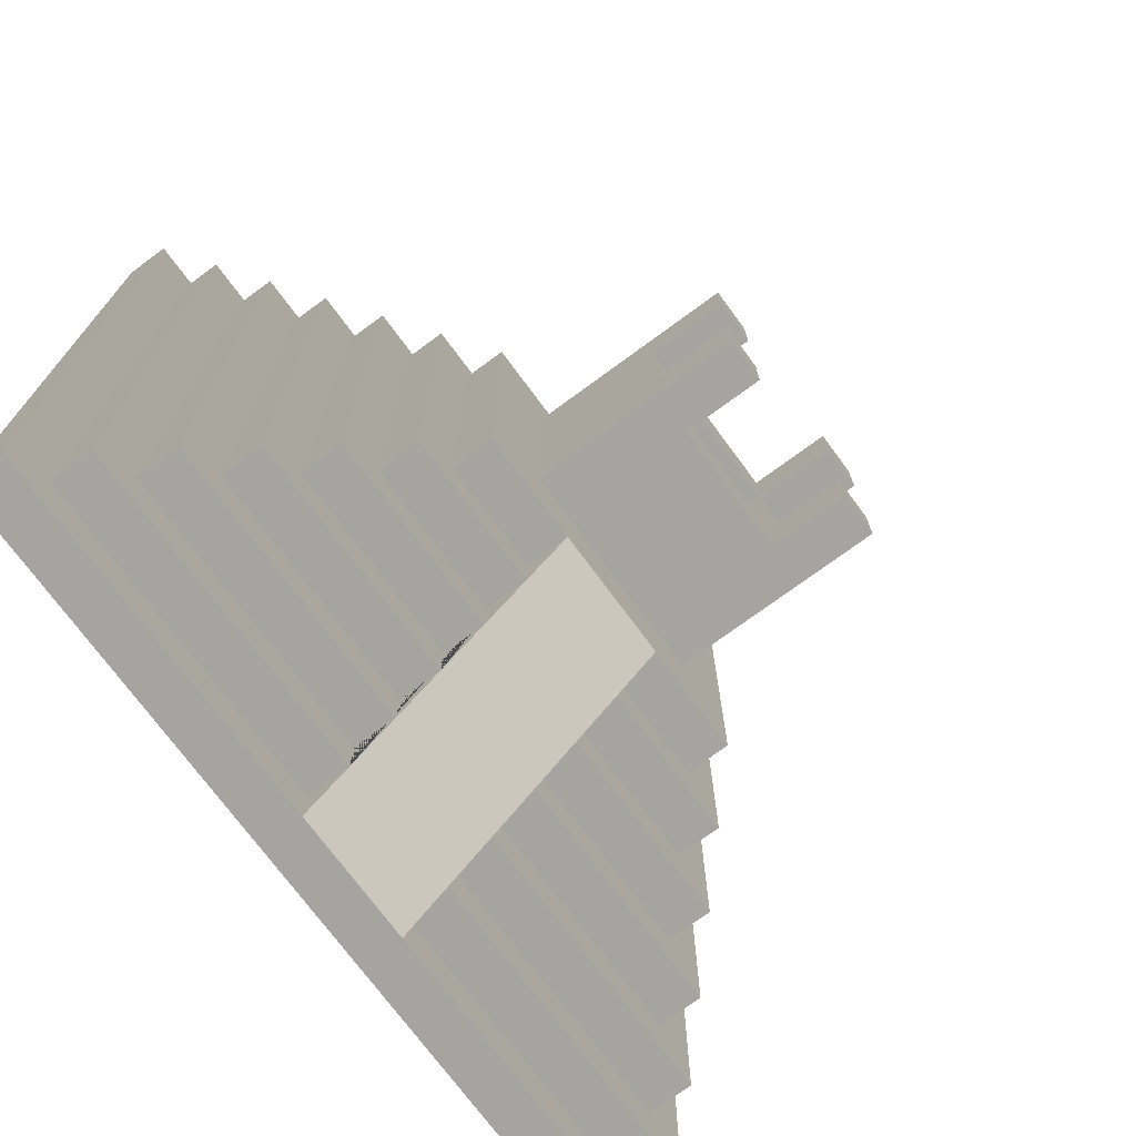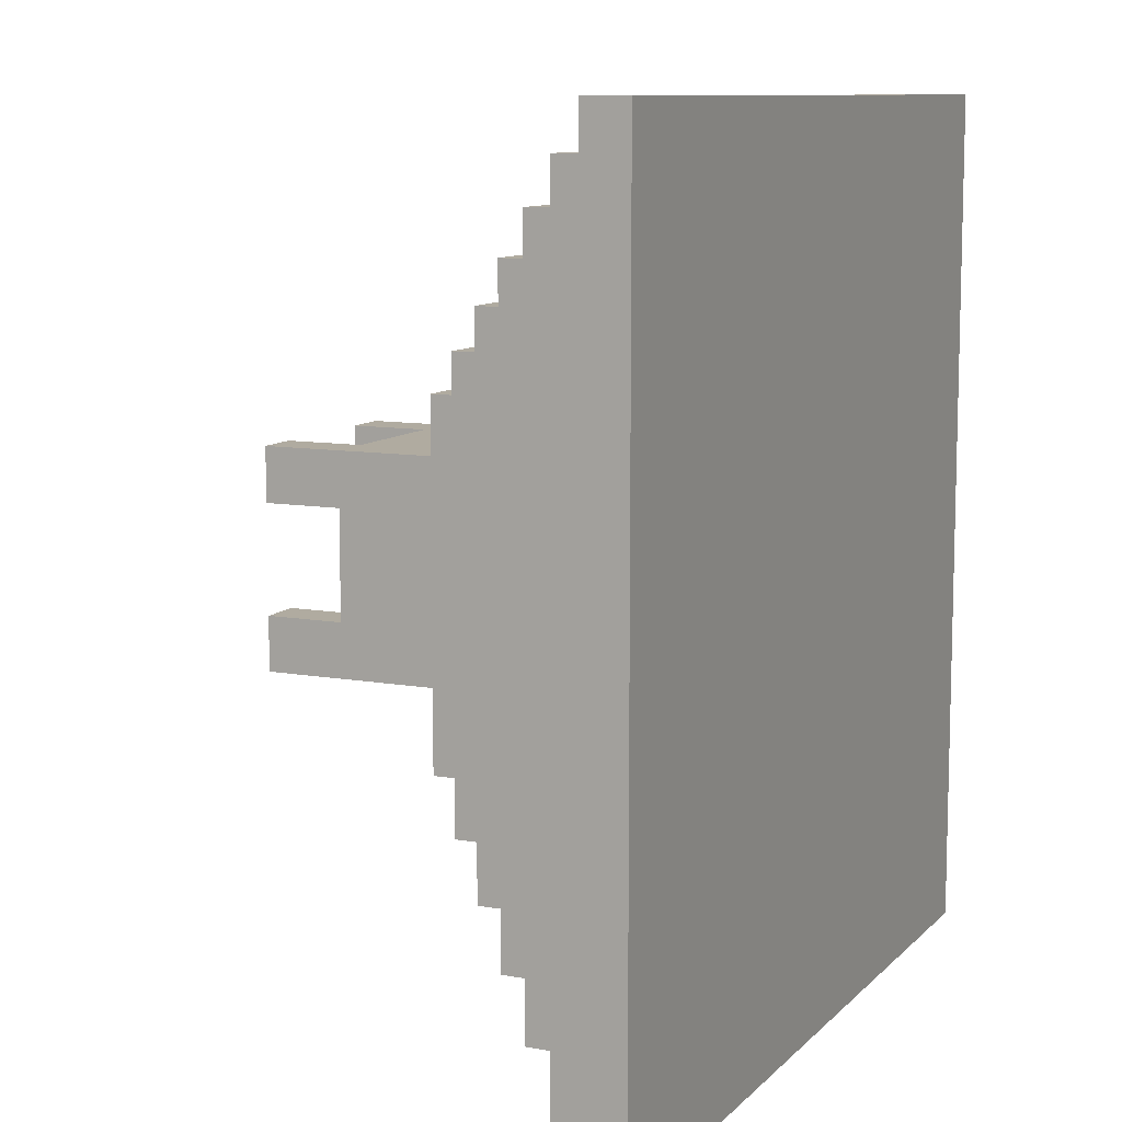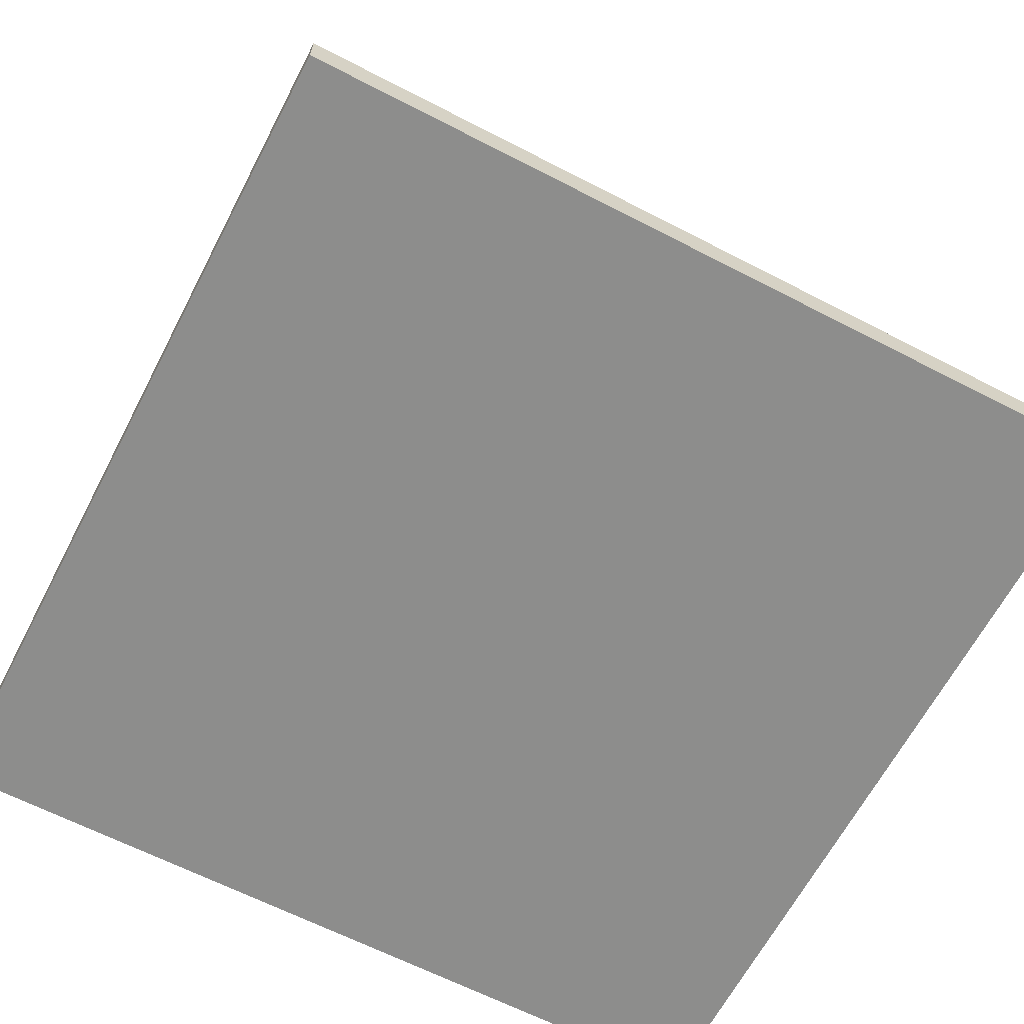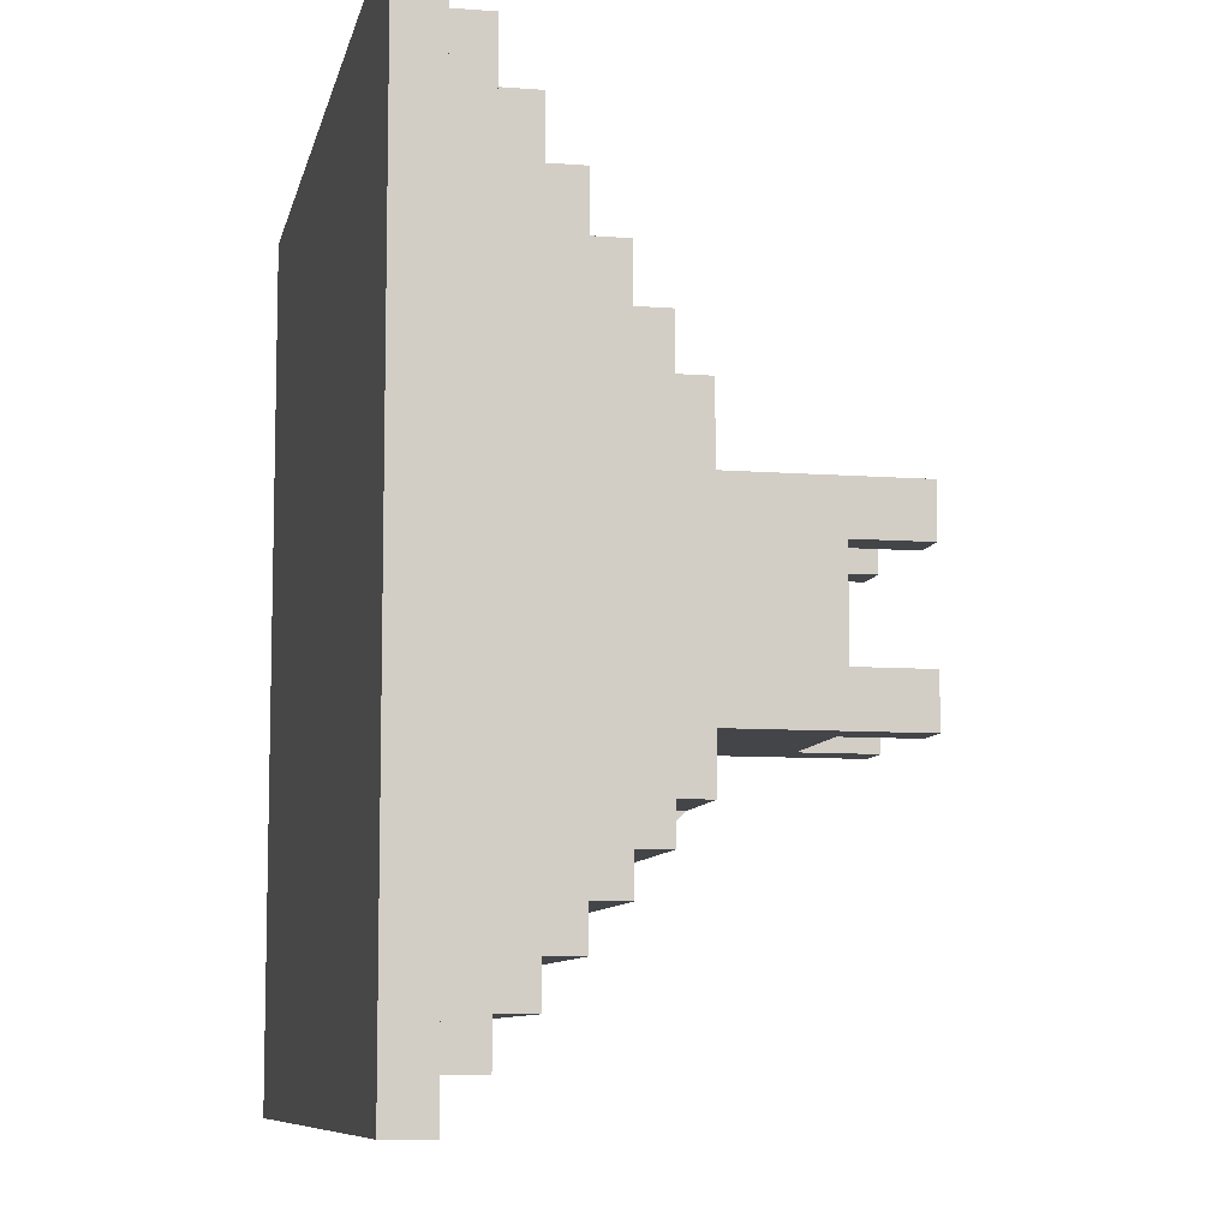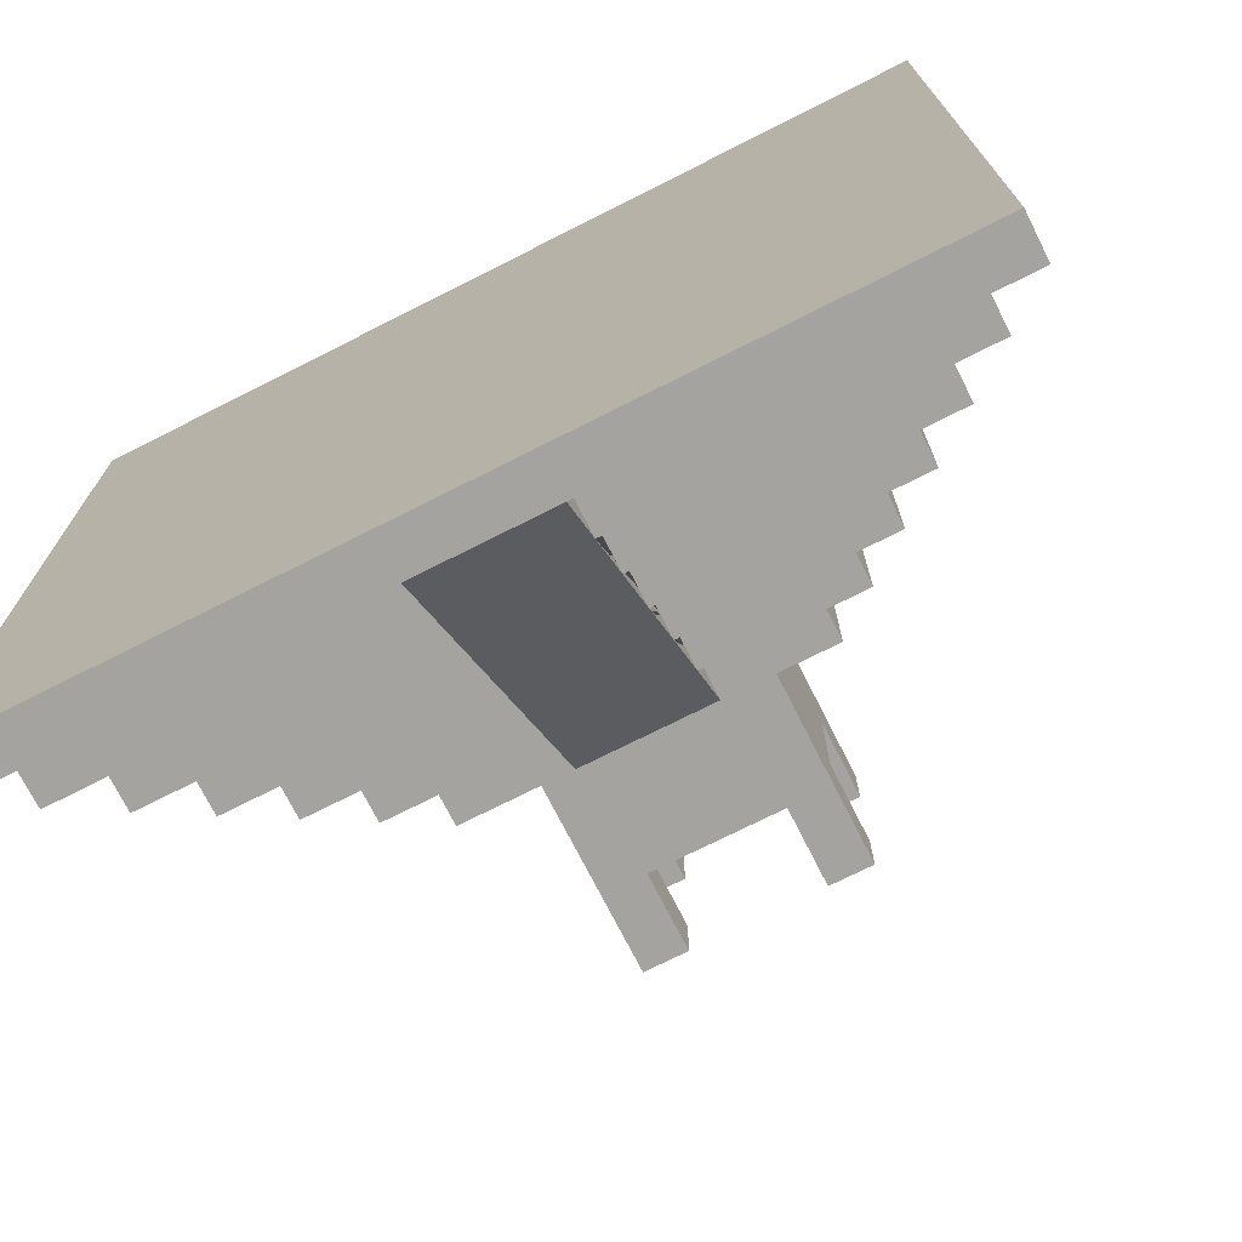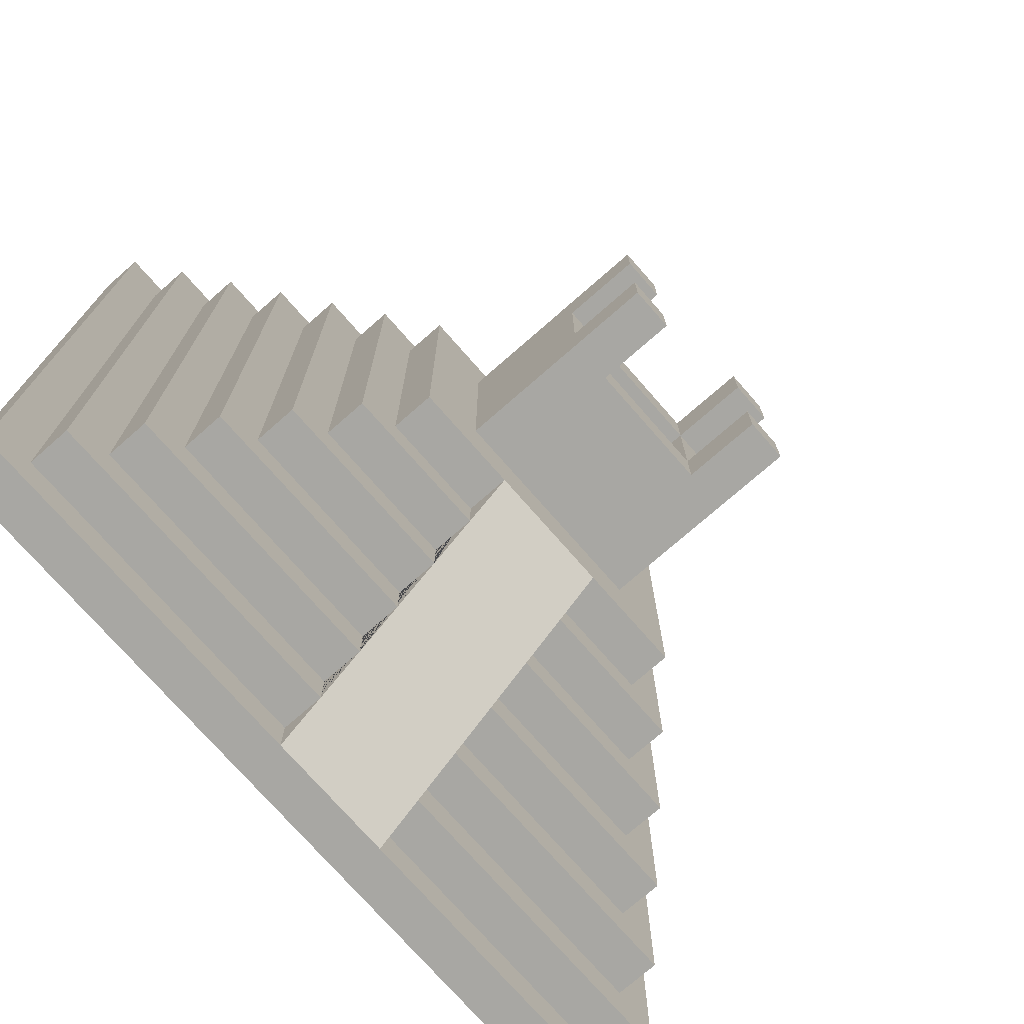
<metadata>
{"format":"obj","ext":"obj","renderer":"f3d","projection":"perspective","resolution":1024,"background":"white","views":[{"elev":-73.2,"azim":126.4,"up":"+Z"},{"elev":9.8,"azim":-65.4,"up":"+Z"},{"elev":-64.4,"azim":62.5,"up":"+Y"},{"elev":-8.6,"azim":78.3,"up":"+Z"},{"elev":-73.0,"azim":26.8,"up":"+Z"},{"elev":-74.4,"azim":131.2,"up":"+Z"}]}
</metadata>
<code>
o Cube_Cube.002
v -10 0 10
v -9 1 9
v -10 0 -10
v -9 1 -9
v 10 0 10
v 9 1 9
v 10 0 -10
v 9 1 -9
v -10 1 0
v -10 1 -10
v 10 1 -10
v 10 1 10
v -8 2 8
v -8 2 -8
v 8 2 -8
v 8 2 8
v -9 2 9
v -9 2 -9
v 9 2 -9
v 9 2 9
v -7 3 7
v -7 3 -7
v 7 3 -7
v 7 3 7
v -8 3 8
v -8 3 -8
v 8 3 -8
v 8 3 8
v -6 4 6
v -6 4 -6
v 6 4 -6
v 6 4 6
v -7 4 7
v -7 4 -7
v 7 4 -7
v 7 4 7
v -5 5 5
v -5 5 -5
v 5 5 -5
v 5 5 5
v -6 5 6
v -6 5 -6
v 6 5 -6
v 6 5 6
v -4 6 4
v -4 6 -4
v 4 6 -4
v 4 6 4
v -5 6 5
v -5 6 -5
v 5 6 -5
v 5 6 5
v -2.5 7 2.5
v -2.5 7 -2.5
v 2.5 7 -2.5
v 2.5 7 2.5
v -4 7 4
v -4 7 -4
v 4 7 -4
v 4 7 4
v -2.5 10 2.5
v -2.5 10 -2.5
v 2.5 10 -2.5
v 2.5 10 2.5
v -10 0 -10
v -10 1 -10
v -10 0 10
v -10 1 10
v -9 1 -9
v -9 1 9
v -9 2 -9
v -9 2 9
v -8 2 -8
v -8 2 8
v -8 3 -8
v -8 3 8
v -7 3 -7
v -7 3 7
v -7 4 -7
v -7 4 7
v -6 4 -6
v -6 4 6
v -6 5 -6
v -6 5 6
v -5 5 -5
v -5 5 5
v -5 6 -5
v -5 6 5
v -4 6 -4
v -4 6 4
v -4 7 -4
v -4 7 4
v -2.5 7 -2.5
v -2.5 7 2.5
v -2.5 10 -2.5
v -2.5 10 2.5
v -1.5 1 -10
v -1.5 0 10
v -1.5 1 -9
v -1.5 2 -9
v -1.5 2 -8
v -1.5 3 -8
v -1.5 3 -7
v -1.5 4 -7
v -1.5 4 -6
v -1.5 5 -6
v -1.5 5 -5
v -1.5 6 -5
v -1.5 6 -4
v -1.5 7 -4
v -1.5 7 -2.5
v -1.5 10 -2.5
v -1.5 0 -10
v -1.5 1 10
v -1.5 1 9
v -1.5 2 9
v -1.5 2 8
v -1.5 3 8
v -1.5 3 7
v -1.5 4 7
v -1.5 4 6
v -1.5 5 6
v -1.5 5 5
v -1.5 6 5
v -1.5 6 4
v -1.5 7 4
v -1.5 7 2.5
v -1.5 10 2.5
v 1.5 1 -10
v 1.5 0 10
v 1.5 1 -9
v 1.5 2 -9
v 1.5 2 -8
v 1.5 3 -8
v 1.5 3 -7
v 1.5 4 -7
v 1.5 4 -6
v 1.5 5 -6
v 1.5 5 -5
v 1.5 6 -5
v 1.5 6 -4
v 1.5 7 -4
v 1.5 7 -2.5
v 1.5 10 -2.5
v 1.5 0 -10
v 1.5 1 10
v 1.5 1 9
v 1.5 2 9
v 1.5 2 8
v 1.5 3 8
v 1.5 3 7
v 1.5 4 7
v 1.5 4 6
v 1.5 5 6
v 1.5 5 5
v 1.5 6 5
v 1.5 6 4
v 1.5 7 4
v 1.5 7 2.5
v 1.5 10 2.5
v 2.5 10 0
v -2.5 10 0
v 0 10 2.5
v -1.5 10 0
v 0 10 -2.5
v 1.5 10 0
v 2.5 10 1.25
v -2.5 10 1.25
v -0.75 10 2.5
v -1.5 10 1.25
v 0.75 10 -2.5
v 1.5 10 1.25
v 2.5 10 -1.25
v -2.5 10 -1.25
v 0.75 10 2.5
v -1.5 10 -1.25
v -0.75 10 -2.5
v 1.5 10 -1.25
v 0 10 1.25
v 0 10 -1.25
v -0.75 10 -1.25
v 0.75 10 -1.25
v 0.75 10 1.25
v -0.75 10 1.25
v 2.5 11.81 -2.5
v 2.5 11.81 1.25
v 2.5 11.81 2.5
v -2.5 11.81 2.5
v -2.5 11.81 1.25
v -1.5 11.81 -2.5
v -1.5 11.81 1.25
v -1.5 11.81 2.5
v 1.5 11.81 2.5
v 1.5 11.81 1.25
v 1.5 11.81 -2.5
v 2.5 11.81 -1.25
v -2.5 11.81 -2.5
v -2.5 11.81 -1.25
v -1.5 11.81 -1.25
v 1.5 11.81 -1.25
v -1.5 8.359 -1.25
v -1.5 8.359 0
v 1.5 8.359 -1.25
v 1.5 8.359 0
v 0 8.359 -1.25
v 0 8.359 0
v 0.75 8.359 0
v -0.75 8.359 0
v -1.5 8.359 1.25
v 1.5 8.359 1.25
v 0 8.359 1.25
v -0.75 8.359 -1.25
v 0.75 8.359 -1.25
v 0.75 8.359 1.25
v -0.75 8.359 1.25
f 1 9 10
f 1 10 3
f 145 129 11
f 145 11 7
f 7 11 12
f 7 12 5
f 67 68 9
f 67 9 1
f 145 7 5
f 145 5 130
f 147 6 20
f 147 20 148
f 2 4 10
f 2 10 9
f 131 8 11
f 131 11 129
f 8 6 12
f 8 12 11
f 70 2 9
f 70 9 68
f 16 15 27
f 16 27 28
f 69 4 18
f 69 18 71
f 6 8 19
f 6 19 20
f 4 2 17
f 4 17 18
f 13 14 18
f 13 18 17
f 133 15 19
f 133 19 132
f 15 16 20
f 15 20 19
f 74 13 17
f 74 17 72
f 24 23 35
f 24 35 36
f 14 13 25
f 14 25 26
f 149 16 28
f 149 28 150
f 73 14 26
f 73 26 75
f 21 22 26
f 21 26 25
f 135 23 27
f 135 27 134
f 23 24 28
f 23 28 27
f 78 21 25
f 78 25 76
f 153 32 44
f 153 44 154
f 22 21 33
f 22 33 34
f 151 24 36
f 151 36 152
f 77 22 34
f 77 34 79
f 29 30 34
f 29 34 33
f 137 31 35
f 137 35 136
f 31 32 36
f 31 36 35
f 82 29 33
f 82 33 80
f 38 37 49
f 38 49 50
f 81 30 42
f 81 42 83
f 32 31 43
f 32 43 44
f 30 29 41
f 30 41 42
f 37 38 42
f 37 42 41
f 139 39 43
f 139 43 138
f 39 40 44
f 39 44 43
f 86 37 41
f 86 41 84
f 48 47 59
f 48 59 60
f 155 40 52
f 155 52 156
f 85 38 50
f 85 50 87
f 40 39 51
f 40 51 52
f 45 46 50
f 45 50 49
f 141 47 51
f 141 51 140
f 47 48 52
f 47 52 51
f 90 45 49
f 90 49 88
f 93 54 62
f 93 62 95
f 46 45 57
f 46 57 58
f 157 48 60
f 157 60 158
f 89 46 58
f 89 58 91
f 53 54 58
f 53 58 57
f 143 55 59
f 143 59 142
f 55 56 60
f 55 60 59
f 94 53 57
f 94 57 92
f 95 62 61
f 95 61 96
f 95 96 168
f 95 168 162
f 95 162 174
f 56 55 63
f 56 63 173
f 56 173 161
f 56 161 167
f 56 167 64
f 54 53 61
f 54 61 62
f 159 56 64
f 159 64 160
f 53 94 96
f 53 96 61
f 127 94 92
f 127 92 126
f 54 93 91
f 54 91 58
f 109 89 91
f 109 91 110
f 45 90 92
f 45 92 57
f 111 93 95
f 111 95 112
f 125 90 88
f 125 88 124
f 46 89 87
f 46 87 50
f 107 85 87
f 107 87 108
f 37 86 88
f 37 88 49
f 123 86 84
f 123 84 122
f 38 85 83
f 38 83 42
f 105 81 83
f 105 83 106
f 121 82 80
f 121 80 120
f 30 81 79
f 30 79 34
f 103 77 79
f 103 79 104
f 21 78 80
f 21 80 33
f 29 82 84
f 29 84 41
f 119 78 76
f 119 76 118
f 22 77 75
f 22 75 26
f 101 73 75
f 101 75 102
f 13 74 76
f 13 76 25
f 117 74 72
f 117 72 116
f 14 73 71
f 14 71 18
f 99 69 71
f 99 71 100
f 115 70 68
f 115 68 114
f 4 69 66
f 4 66 10
f 2 70 72
f 2 72 17
f 3 65 67
f 3 67 1
f 98 114 68
f 98 68 67
f 3 10 66
f 3 66 65
f 130 146 114
f 130 114 98
f 147 115 114
f 147 114 146
f 131 99 100
f 131 100 132
f 149 117 116
f 149 116 148
f 133 101 102
f 133 102 134
f 151 119 118
f 151 118 150
f 135 103 104
f 135 104 136
f 153 121 120
f 153 120 152
f 137 105 106
f 137 106 138
f 155 123 122
f 155 122 154
f 139 107 108
f 139 108 140
f 157 125 124
f 157 124 156
f 143 111 112
f 143 112 177
f 143 177 165
f 143 165 171
f 143 171 144
f 141 109 110
f 141 110 142
f 159 127 126
f 159 126 158
f 184 170 128
f 184 128 169
f 94 127 128
f 94 128 96
f 93 111 110
f 93 110 91
f 90 125 126
f 90 126 92
f 89 109 108
f 89 108 87
f 86 123 124
f 86 124 88
f 85 107 106
f 85 106 83
f 81 105 104
f 81 104 79
f 78 119 120
f 78 120 80
f 82 121 122
f 82 122 84
f 77 103 102
f 77 102 75
f 74 117 118
f 74 118 76
f 73 101 100
f 73 100 71
f 69 99 97
f 69 97 66
f 70 115 116
f 70 116 72
f 65 113 98
f 65 98 67
f 65 66 97
f 65 97 113
f 168 96 188
f 168 188 189
f 56 159 158
f 56 158 60
f 47 141 142
f 47 142 59
f 55 143 144
f 55 144 63
f 48 157 156
f 48 156 52
f 39 139 140
f 39 140 51
f 40 155 154
f 40 154 44
f 31 137 138
f 31 138 43
f 32 153 152
f 32 152 36
f 23 135 136
f 23 136 35
f 24 151 150
f 24 150 28
f 15 133 134
f 15 134 27
f 16 149 148
f 16 148 20
f 8 131 132
f 8 132 19
f 6 147 146
f 6 146 12
f 5 12 146
f 5 146 130
f 127 159 160
f 127 160 175
f 127 175 163
f 127 163 169
f 127 169 128
f 111 143 142
f 111 142 110
f 125 157 158
f 125 158 126
f 109 141 140
f 109 140 108
f 123 155 156
f 123 156 124
f 107 139 138
f 107 138 106
f 105 137 136
f 105 136 104
f 119 151 152
f 119 152 120
f 121 153 154
f 121 154 122
f 103 135 134
f 103 134 102
f 117 149 150
f 117 150 118
f 101 133 132
f 101 132 100
f 99 131 129
f 99 129 97
f 115 147 148
f 115 148 116
f 113 145 130
f 113 130 98
f 113 97 129
f 113 129 145
f 144 178 200
f 144 200 195
f 178 166 161
f 178 161 173
f 183 179 163
f 183 163 175
f 183 172 210
f 183 210 214
f 181 176 201
f 181 201 212
f 128 170 191
f 128 191 192
f 164 170 209
f 164 209 202
f 165 177 181
f 165 181 180
f 177 112 176
f 177 176 181
f 184 179 211
f 184 211 215
f 144 171 182
f 144 182 178
f 171 165 180
f 171 180 182
f 172 183 175
f 172 175 160
f 178 182 213
f 178 213 203
f 172 166 204
f 172 204 210
f 174 162 164
f 174 164 176
f 176 112 190
f 176 190 199
f 166 172 167
f 166 167 161
f 179 184 169
f 179 169 163
f 180 181 212
f 180 212 205
f 176 164 202
f 176 202 201
f 162 168 170
f 162 170 164
f 191 189 188
f 191 188 192
f 190 197 198
f 190 198 199
f 185 195 200
f 185 200 196
f 186 194 193
f 186 193 187
f 64 167 186
f 64 186 187
f 64 187 193
f 64 193 160
f 112 95 197
f 112 197 190
f 173 63 185
f 173 185 196
f 167 172 194
f 167 194 186
f 174 176 199
f 174 199 198
f 144 195 185
f 144 185 63
f 178 173 196
f 178 196 200
f 95 174 198
f 95 198 197
f 172 160 193
f 172 193 194
f 96 128 192
f 96 192 188
f 170 168 189
f 170 189 191
f 213 205 206
f 213 206 207
f 212 201 202
f 212 202 208
f 205 212 208
f 205 208 206
f 203 213 207
f 203 207 204
f 204 207 214
f 204 214 210
f 207 206 211
f 207 211 214
f 206 208 215
f 206 215 211
f 208 202 209
f 208 209 215
f 182 180 205
f 182 205 213
f 170 184 215
f 170 215 209
f 179 183 214
f 179 214 211
f 166 178 203
f 166 203 204
f 114 126 158
f 114 158 146
f 97 110 142
f 97 142 129
f 99 97 110
f 99 110 109
f 99 109 108
f 99 108 107
f 99 107 106
f 99 106 105
f 99 105 104
f 99 104 103
f 99 103 102
f 99 102 101
f 99 101 100
f 141 140 139
f 141 139 138
f 141 138 137
f 141 137 136
f 141 136 135
f 141 135 134
f 141 134 133
f 141 133 132
f 141 132 131
f 141 131 129
f 141 129 142
f 115 116 117
f 115 117 118
f 115 118 119
f 115 119 120
f 115 120 121
f 115 121 122
f 115 122 123
f 115 123 124
f 115 124 125
f 115 125 126
f 115 126 114
f 158 157 156
f 158 156 155
f 158 155 154
f 158 154 153
f 158 153 152
f 158 152 151
f 158 151 150
f 158 150 149
f 158 149 148
f 158 148 147
f 158 147 146

</code>
